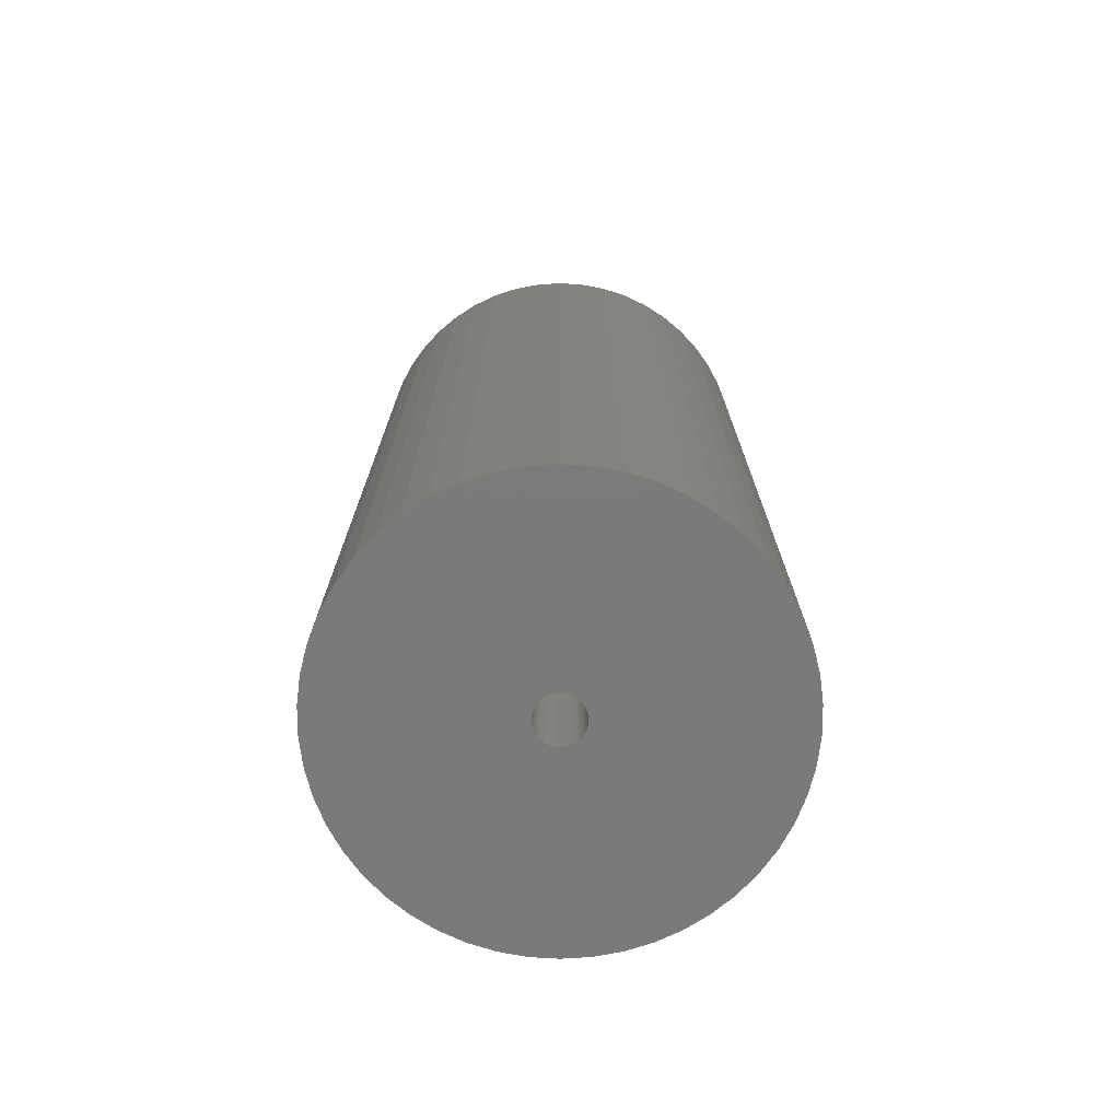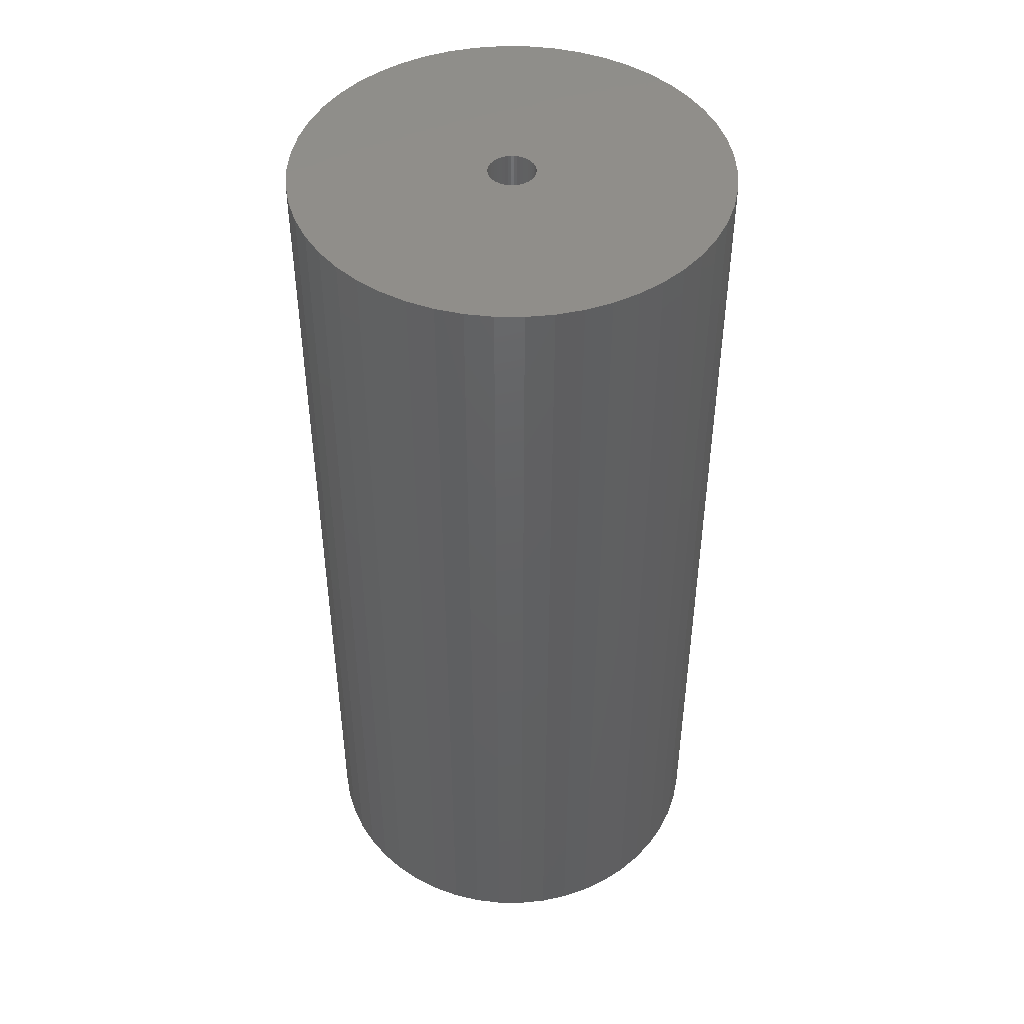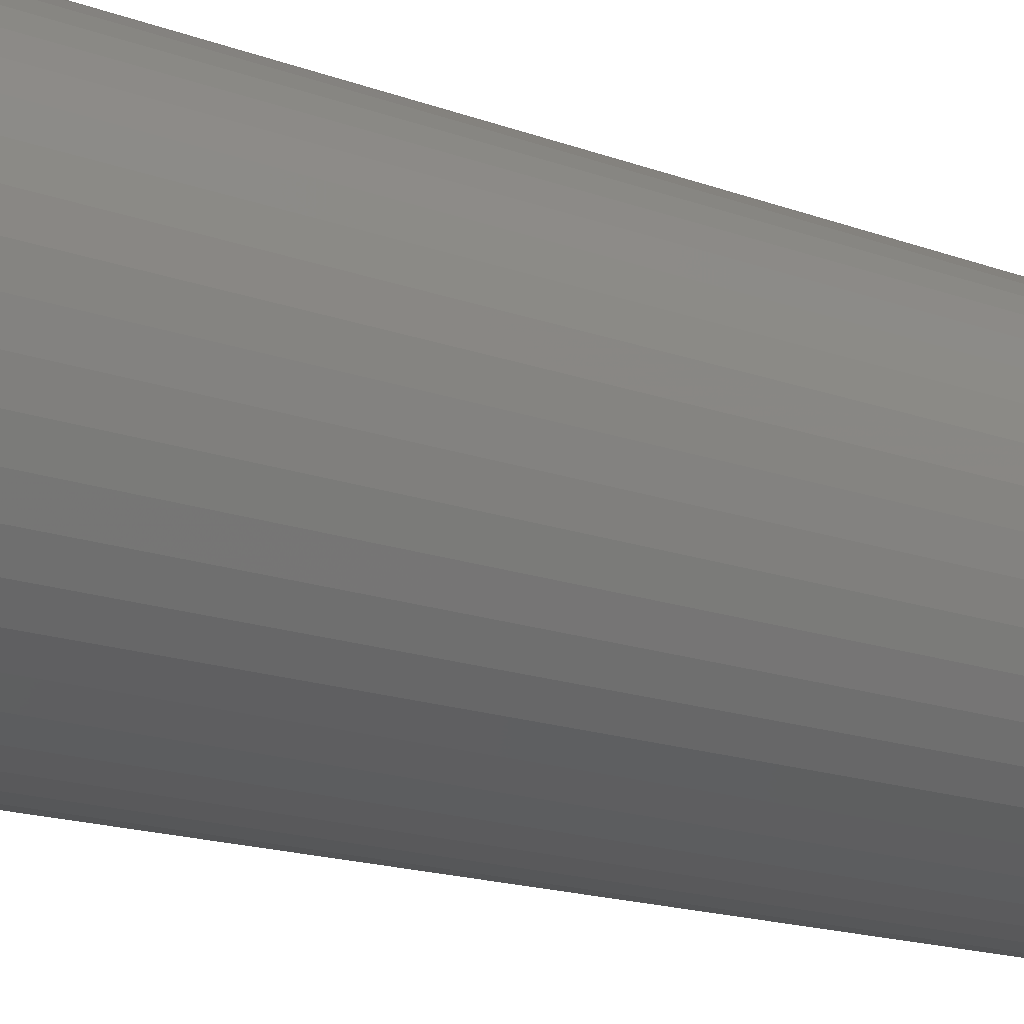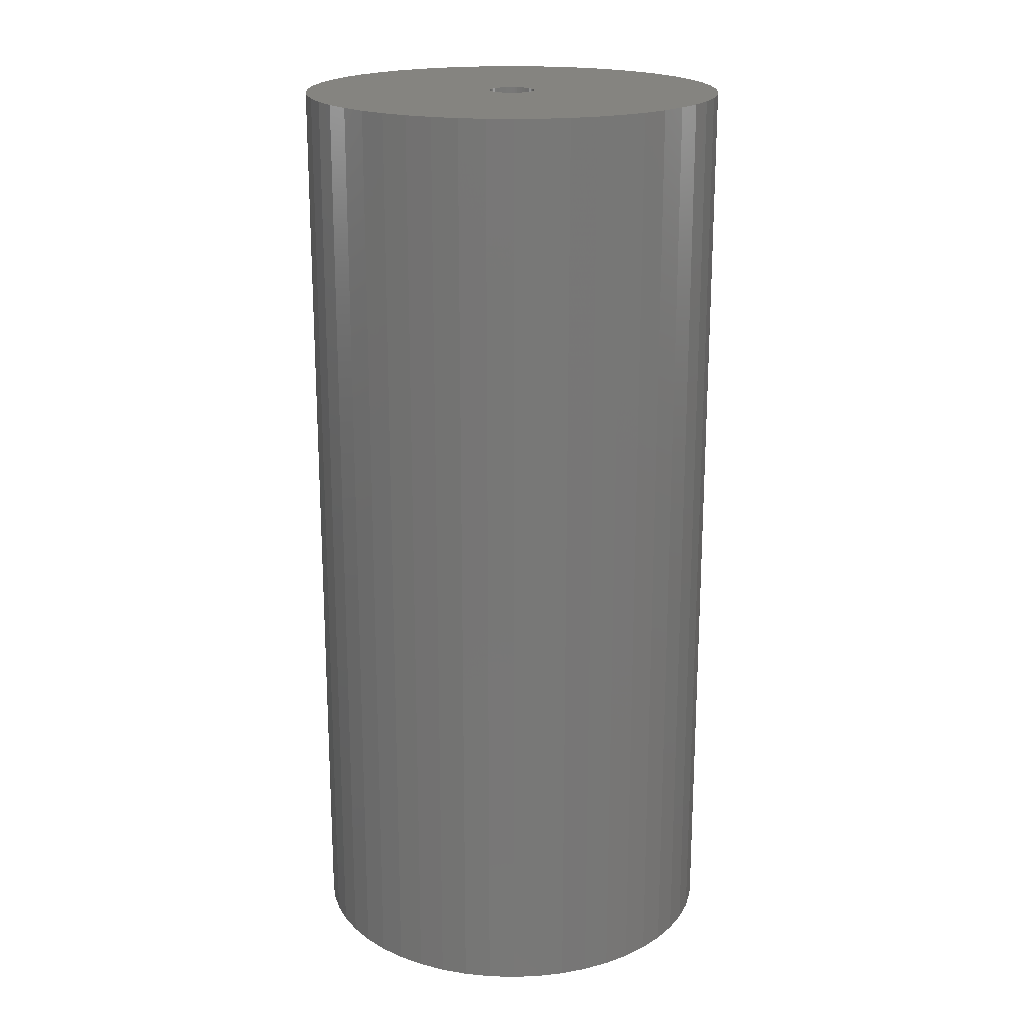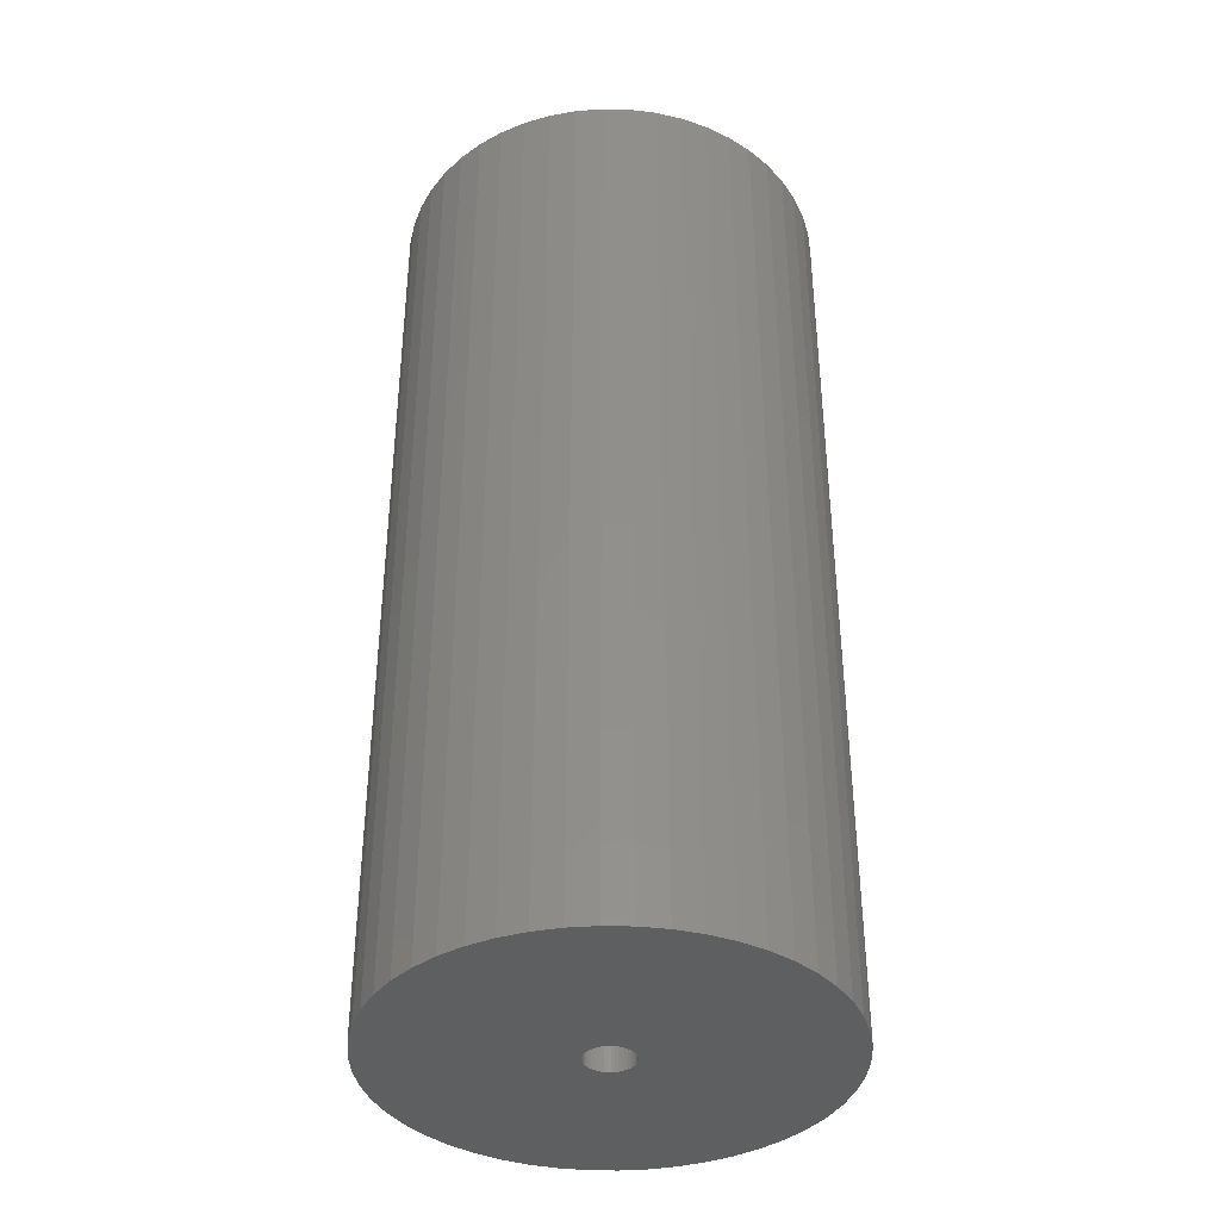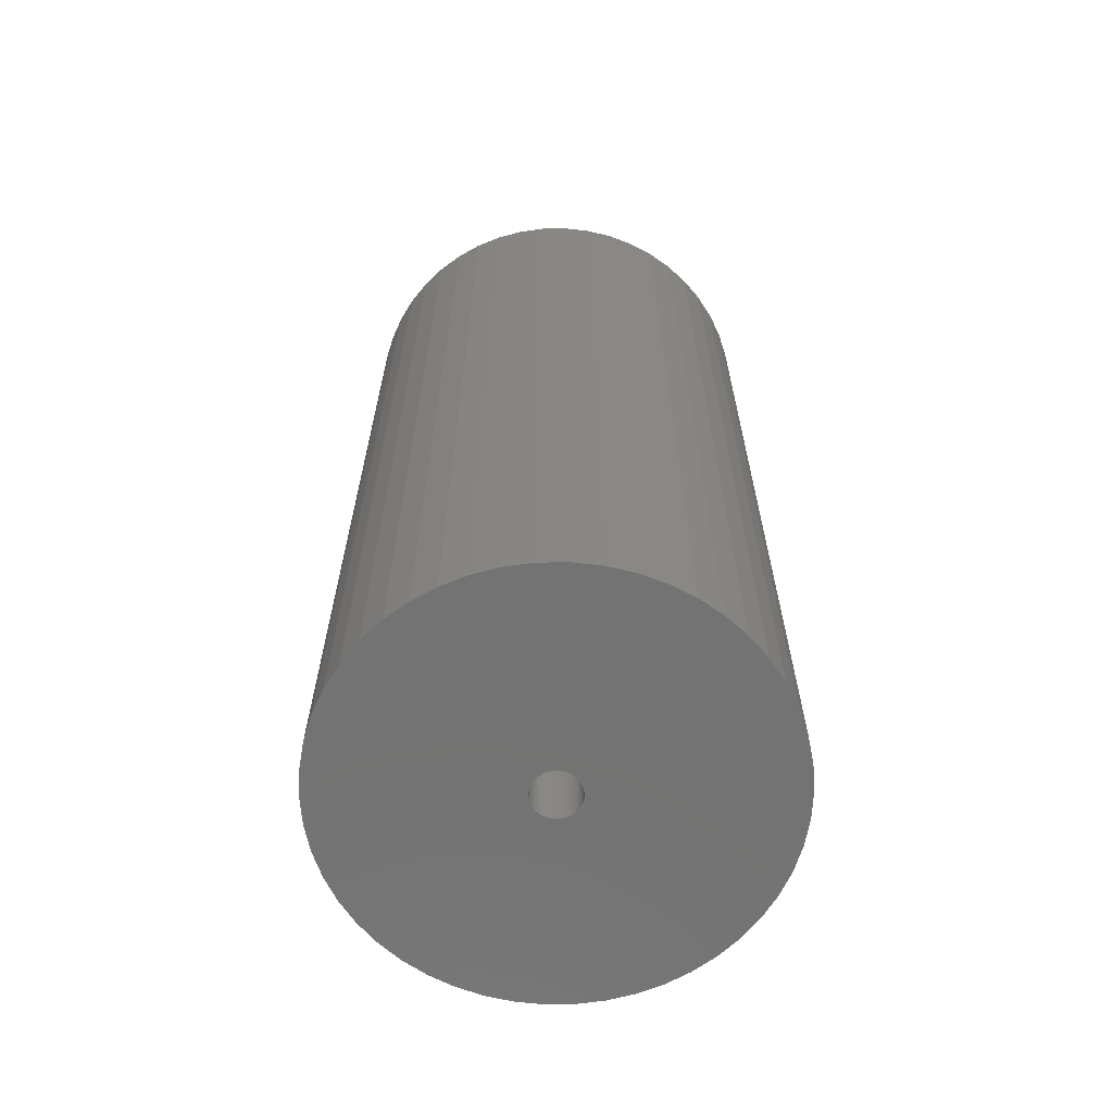
<metadata>
{"format":"stl","ext":"stl","renderer":"f3d","projection":"perspective","resolution":1024,"background":"white","views":[{"elev":-73.8,"azim":126.1,"up":"+Z"},{"elev":46.1,"azim":-42.6,"up":"+Z"},{"elev":-17.0,"azim":-126.4,"up":"+Y"},{"elev":19.6,"azim":-33.0,"up":"+Z"},{"elev":-38.2,"azim":5.6,"up":"+Z"},{"elev":-64.9,"azim":-179.2,"up":"+Z"}]}
</metadata>
<code>
# stl→obj: 200 verts, 400 faces
v 16.5 0 36
v 16.37 2.068 -36
v 16.37 2.068 36
v 16.5 0 -36
v -16.5 0 -36
v -16.37 2.068 36
v -16.37 2.068 -36
v -16.5 0 36
v 1.036 16.47 -36
v -1.036 16.47 36
v 1.036 16.47 36
v -1.036 16.47 -36
v -1.036 -16.47 -36
v 1.036 -16.47 36
v -1.036 -16.47 36
v 1.036 -16.47 -36
v 12.03 11.29 -36
v 10.52 12.71 36
v 12.03 11.29 36
v 10.52 12.71 -36
v -10.52 12.71 -36
v -12.03 11.29 36
v -10.52 12.71 36
v -12.03 11.29 -36
v -5.099 15.69 -36
v -7.025 14.93 36
v -5.099 15.69 36
v -7.025 14.93 -36
v 15.34 6.074 36
v 14.46 7.949 -36
v 14.46 7.949 36
v 15.34 6.074 -36
v 15.98 4.103 -36
v 15.98 4.103 36
v 7.025 14.93 -36
v 5.099 15.69 36
v 7.025 14.93 36
v 5.099 15.69 -36
v 8.841 13.93 -36
v 8.841 13.93 36
v -15.34 6.074 -36
v -14.46 7.949 36
v -14.46 7.949 -36
v -15.34 6.074 36
v -15.98 4.103 -36
v -15.98 4.103 36
v -8.841 13.93 36
v -8.841 13.93 -36
v -3.092 16.21 -36
v -3.092 16.21 36
v 5.099 -15.69 -36
v 7.025 -14.93 36
v 5.099 -15.69 36
v 7.025 -14.93 -36
v 13.35 9.698 36
v 13.35 9.698 -36
v 3.092 16.21 36
v 3.092 16.21 -36
v -13.35 9.698 36
v -13.35 9.698 -36
v 1.8 0 36
v 1.786 0.2256 36
v 16.37 -2.068 36
v 1.743 0.4476 36
v 1.786 -0.2256 36
v 1.674 0.6626 36
v 15.98 -4.103 36
v 1.577 0.8672 36
v 1.743 -0.4476 36
v 1.456 1.058 36
v 15.34 -6.074 36
v 1.312 1.232 36
v 1.674 -0.6626 36
v 1.147 1.387 36
v 14.46 -7.949 36
v 0.9645 1.52 36
v 1.577 -0.8672 36
v 0.7664 1.629 36
v 13.35 -9.698 36
v 0.5562 1.712 36
v 1.456 -1.058 36
v 12.03 -11.29 36
v 0.3373 1.768 36
v 0.113 1.796 36
v -0.113 1.796 36
v -0.3373 1.768 36
v -0.5562 1.712 36
v -0.7664 1.629 36
v -0.9645 1.52 36
v -1.147 1.387 36
v -1.312 1.232 36
v -1.456 1.058 36
v 1.312 -1.232 36
v 10.52 -12.71 36
v 1.147 -1.387 36
v 8.841 -13.93 36
v 0.9645 -1.52 36
v 0.7664 -1.629 36
v 0.5562 -1.712 36
v 3.092 -16.21 36
v 0.3373 -1.768 36
v 0.113 -1.796 36
v -0.113 -1.796 36
v -0.3373 -1.768 36
v -3.092 -16.21 36
v -0.5562 -1.712 36
v -5.099 -15.69 36
v -0.7664 -1.629 36
v -7.025 -14.93 36
v -0.9645 -1.52 36
v -8.841 -13.93 36
v -1.147 -1.387 36
v -10.52 -12.71 36
v -1.312 -1.232 36
v -12.03 -11.29 36
v -1.456 -1.058 36
v -13.35 -9.698 36
v -1.577 -0.8672 36
v -14.46 -7.949 36
v -1.674 -0.6626 36
v -15.34 -6.074 36
v -1.743 -0.4476 36
v -15.98 -4.103 36
v -1.786 -0.2256 36
v -16.37 -2.068 36
v -1.8 0 36
v -1.577 0.8672 36
v -1.674 0.6626 36
v -1.743 0.4476 36
v -1.786 0.2256 36
v 16.37 -2.068 -36
v 15.98 -4.103 -36
v -12.03 -11.29 -36
v -10.52 -12.71 -36
v -14.46 -7.949 -36
v -15.34 -6.074 -36
v -13.35 -9.698 -36
v 1.8 0 -36
v 1.786 -0.2256 -36
v 1.743 -0.4476 -36
v 15.34 -6.074 -36
v 1.786 0.2256 -36
v 1.674 -0.6626 -36
v 14.46 -7.949 -36
v 1.577 -0.8672 -36
v 13.35 -9.698 -36
v 1.743 0.4476 -36
v 1.456 -1.058 -36
v 12.03 -11.29 -36
v 1.312 -1.232 -36
v 10.52 -12.71 -36
v 1.674 0.6626 -36
v 1.147 -1.387 -36
v 8.841 -13.93 -36
v 0.9645 -1.52 -36
v 1.577 0.8672 -36
v 0.7664 -1.629 -36
v 0.5562 -1.712 -36
v 3.092 -16.21 -36
v 1.456 1.058 -36
v 0.3373 -1.768 -36
v 0.113 -1.796 -36
v -0.113 -1.796 -36
v -0.3373 -1.768 -36
v -3.092 -16.21 -36
v -0.5562 -1.712 -36
v -5.099 -15.69 -36
v -0.7664 -1.629 -36
v -7.025 -14.93 -36
v -0.9645 -1.52 -36
v -8.841 -13.93 -36
v -1.147 -1.387 -36
v -1.312 -1.232 -36
v -1.456 -1.058 -36
v 1.312 1.232 -36
v 1.147 1.387 -36
v 0.9645 1.52 -36
v 0.7664 1.629 -36
v 0.5562 1.712 -36
v 0.3373 1.768 -36
v 0.113 1.796 -36
v -0.113 1.796 -36
v -0.3373 1.768 -36
v -0.5562 1.712 -36
v -0.7664 1.629 -36
v -0.9645 1.52 -36
v -1.147 1.387 -36
v -1.312 1.232 -36
v -1.456 1.058 -36
v -1.577 0.8672 -36
v -1.674 0.6626 -36
v -1.743 0.4476 -36
v -1.786 0.2256 -36
v -1.8 0 -36
v -1.577 -0.8672 -36
v -1.674 -0.6626 -36
v -1.743 -0.4476 -36
v -15.98 -4.103 -36
v -1.786 -0.2256 -36
v -16.37 -2.068 -36
f 1 2 3
f 2 1 4
f 5 6 7
f 6 5 8
f 9 10 11
f 10 9 12
f 13 14 15
f 14 13 16
f 17 18 19
f 18 17 20
f 21 22 23
f 22 21 24
f 25 26 27
f 26 25 28
f 29 30 31
f 30 29 32
f 3 33 34
f 33 3 2
f 35 36 37
f 36 35 38
f 39 37 40
f 37 39 35
f 41 42 43
f 42 41 44
f 45 44 41
f 44 45 46
f 28 47 26
f 47 28 48
f 49 27 50
f 27 49 25
f 51 52 53
f 52 51 54
f 34 32 29
f 32 34 33
f 55 17 19
f 17 55 56
f 31 56 55
f 56 31 30
f 38 57 36
f 57 38 58
f 58 11 57
f 11 58 9
f 20 40 18
f 40 20 39
f 43 59 60
f 59 43 42
f 60 22 24
f 22 60 59
f 7 46 45
f 46 7 6
f 61 1 3
f 62 3 34
f 1 61 63
f 64 34 29
f 65 63 61
f 66 29 31
f 63 65 67
f 68 31 55
f 69 67 65
f 70 55 19
f 67 69 71
f 72 19 18
f 73 71 69
f 74 18 40
f 71 73 75
f 76 40 37
f 77 75 73
f 78 37 36
f 75 77 79
f 80 36 57
f 81 79 77
f 79 81 82
f 3 62 61
f 34 64 62
f 29 66 64
f 31 68 66
f 55 70 68
f 19 72 70
f 18 74 72
f 83 57 11
f 40 76 74
f 37 78 76
f 36 80 78
f 57 83 80
f 11 84 83
f 11 85 84
f 10 85 11
f 85 10 86
f 50 86 10
f 86 50 87
f 27 87 50
f 87 27 88
f 26 88 27
f 88 26 89
f 47 89 26
f 89 47 90
f 23 90 47
f 90 23 91
f 22 91 23
f 91 22 92
f 93 82 81
f 82 93 94
f 95 94 93
f 94 95 96
f 97 96 95
f 96 97 52
f 98 52 97
f 52 98 53
f 99 53 98
f 53 99 100
f 101 100 99
f 100 101 14
f 102 14 101
f 103 14 102
f 15 103 104
f 105 104 106
f 107 106 108
f 109 108 110
f 103 15 14
f 111 110 112
f 113 112 114
f 115 114 116
f 117 116 118
f 119 118 120
f 121 120 122
f 123 122 124
f 125 124 126
f 59 92 22
f 104 105 15
f 92 59 127
f 106 107 105
f 42 127 59
f 108 109 107
f 127 42 128
f 110 111 109
f 44 128 42
f 112 113 111
f 128 44 129
f 114 115 113
f 46 129 44
f 116 117 115
f 129 46 130
f 118 119 117
f 6 130 46
f 120 121 119
f 130 6 126
f 122 123 121
f 8 126 6
f 124 125 123
f 126 8 125
f 48 23 47
f 23 48 21
f 12 50 10
f 50 12 49
f 63 4 1
f 4 63 131
f 67 131 63
f 131 67 132
f 133 113 115
f 113 133 134
f 135 121 136
f 121 135 119
f 137 119 135
f 119 137 117
f 138 4 131
f 139 131 132
f 4 138 2
f 140 132 141
f 142 2 138
f 143 141 144
f 2 142 33
f 145 144 146
f 147 33 142
f 148 146 149
f 33 147 32
f 150 149 151
f 152 32 147
f 153 151 154
f 32 152 30
f 155 154 54
f 156 30 152
f 157 54 51
f 30 156 56
f 158 51 159
f 160 56 156
f 56 160 17
f 131 139 138
f 132 140 139
f 141 143 140
f 144 145 143
f 146 148 145
f 149 150 148
f 151 153 150
f 161 159 16
f 154 155 153
f 54 157 155
f 51 158 157
f 159 161 158
f 16 162 161
f 16 163 162
f 13 163 16
f 163 13 164
f 165 164 13
f 164 165 166
f 167 166 165
f 166 167 168
f 169 168 167
f 168 169 170
f 171 170 169
f 170 171 172
f 134 172 171
f 172 134 173
f 133 173 134
f 173 133 174
f 175 17 160
f 17 175 20
f 176 20 175
f 20 176 39
f 177 39 176
f 39 177 35
f 178 35 177
f 35 178 38
f 179 38 178
f 38 179 58
f 180 58 179
f 58 180 9
f 181 9 180
f 182 9 181
f 12 182 183
f 49 183 184
f 25 184 185
f 28 185 186
f 182 12 9
f 48 186 187
f 21 187 188
f 24 188 189
f 60 189 190
f 43 190 191
f 41 191 192
f 45 192 193
f 7 193 194
f 137 174 133
f 183 49 12
f 174 137 195
f 184 25 49
f 135 195 137
f 185 28 25
f 195 135 196
f 186 48 28
f 136 196 135
f 187 21 48
f 196 136 197
f 188 24 21
f 198 197 136
f 189 60 24
f 197 198 199
f 190 43 60
f 200 199 198
f 191 41 43
f 199 200 194
f 192 45 41
f 5 194 200
f 193 7 45
f 194 5 7
f 54 96 52
f 96 54 154
f 75 141 71
f 141 75 144
f 133 117 137
f 117 133 115
f 136 123 198
f 123 136 121
f 154 94 96
f 94 154 151
f 159 53 100
f 53 159 51
f 16 100 14
f 100 16 159
f 79 144 75
f 144 79 146
f 82 146 79
f 146 82 149
f 71 132 67
f 132 71 141
f 165 15 105
f 15 165 13
f 169 107 109
f 107 169 167
f 167 105 107
f 105 167 165
f 198 125 200
f 125 198 123
f 200 8 5
f 8 200 125
f 151 82 94
f 82 151 149
f 171 109 111
f 109 171 169
f 134 111 113
f 111 134 171
f 138 62 142
f 62 138 61
f 126 193 130
f 193 126 194
f 182 84 85
f 84 182 181
f 162 103 102
f 103 162 163
f 176 72 74
f 72 176 175
f 188 90 91
f 90 188 187
f 185 87 88
f 87 185 184
f 152 68 156
f 68 152 66
f 142 64 147
f 64 142 62
f 179 78 80
f 78 179 178
f 180 80 83
f 80 180 179
f 177 74 76
f 74 177 176
f 128 190 127
f 190 128 191
f 129 191 128
f 191 129 192
f 184 86 87
f 86 184 183
f 161 102 101
f 102 161 162
f 157 99 98
f 99 157 158
f 147 66 152
f 66 147 64
f 160 72 175
f 72 160 70
f 156 70 160
f 70 156 68
f 181 83 84
f 83 181 180
f 178 76 78
f 76 178 177
f 127 189 92
f 189 127 190
f 92 188 91
f 188 92 189
f 130 192 129
f 192 130 193
f 186 88 89
f 88 186 185
f 187 89 90
f 89 187 186
f 183 85 86
f 85 183 182
f 139 61 138
f 61 139 65
f 155 98 97
f 98 155 157
f 150 95 93
f 95 150 153
f 140 65 139
f 65 140 69
f 145 73 143
f 73 145 77
f 150 81 148
f 81 150 93
f 164 106 104
f 106 164 166
f 120 197 122
f 197 120 196
f 158 101 99
f 101 158 161
f 153 97 95
f 97 153 155
f 143 69 140
f 69 143 73
f 148 77 145
f 77 148 81
f 163 104 103
f 104 163 164
f 166 108 106
f 108 166 168
f 170 112 110
f 112 170 172
f 172 114 112
f 114 172 173
f 122 199 124
f 199 122 197
f 124 194 126
f 194 124 199
f 168 110 108
f 110 168 170
f 116 195 118
f 195 116 174
f 118 196 120
f 196 118 195
f 114 174 116
f 174 114 173

</code>
